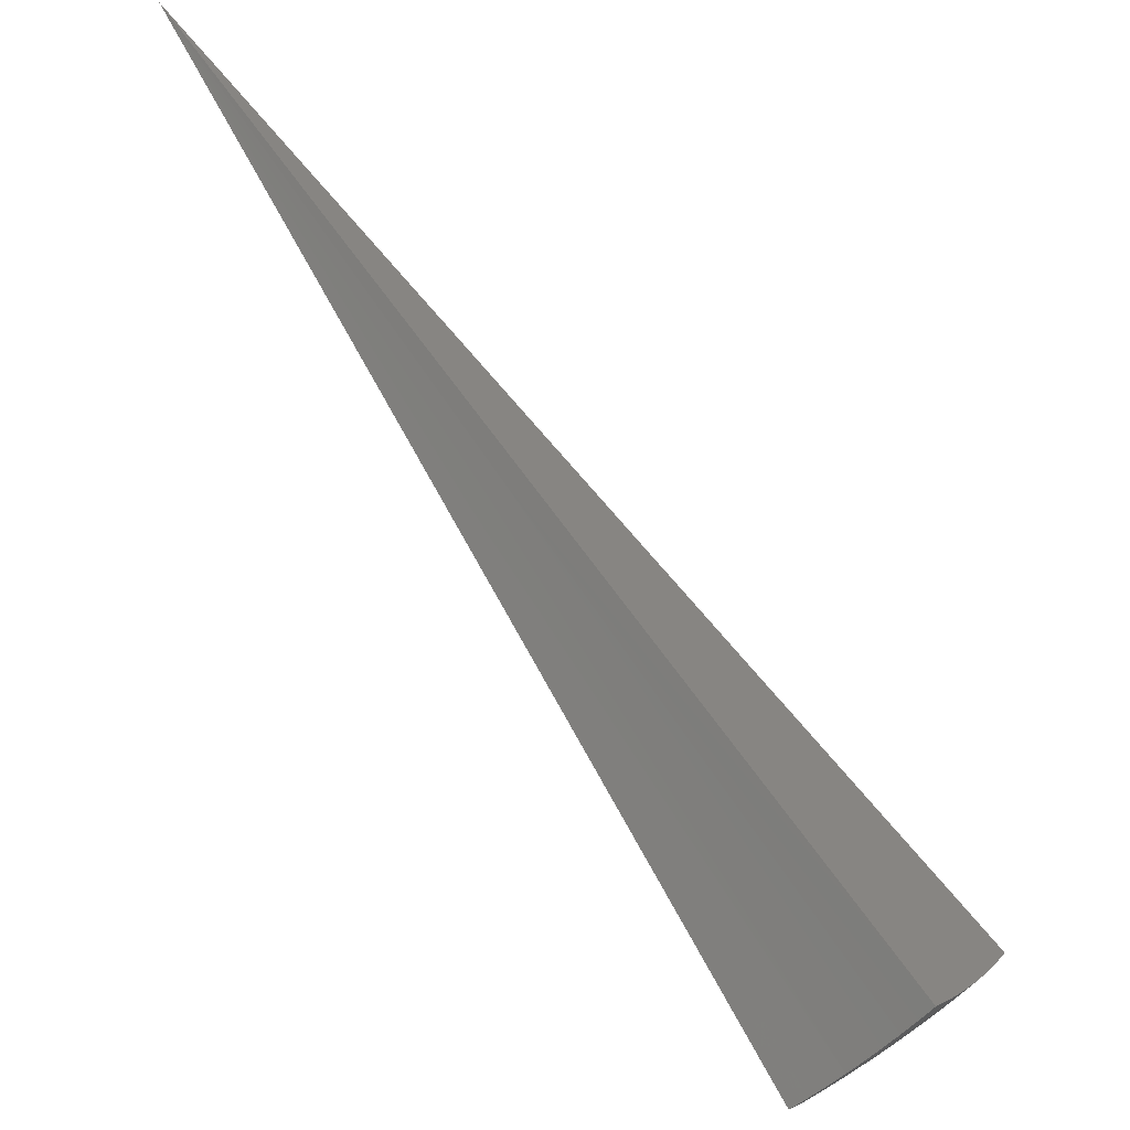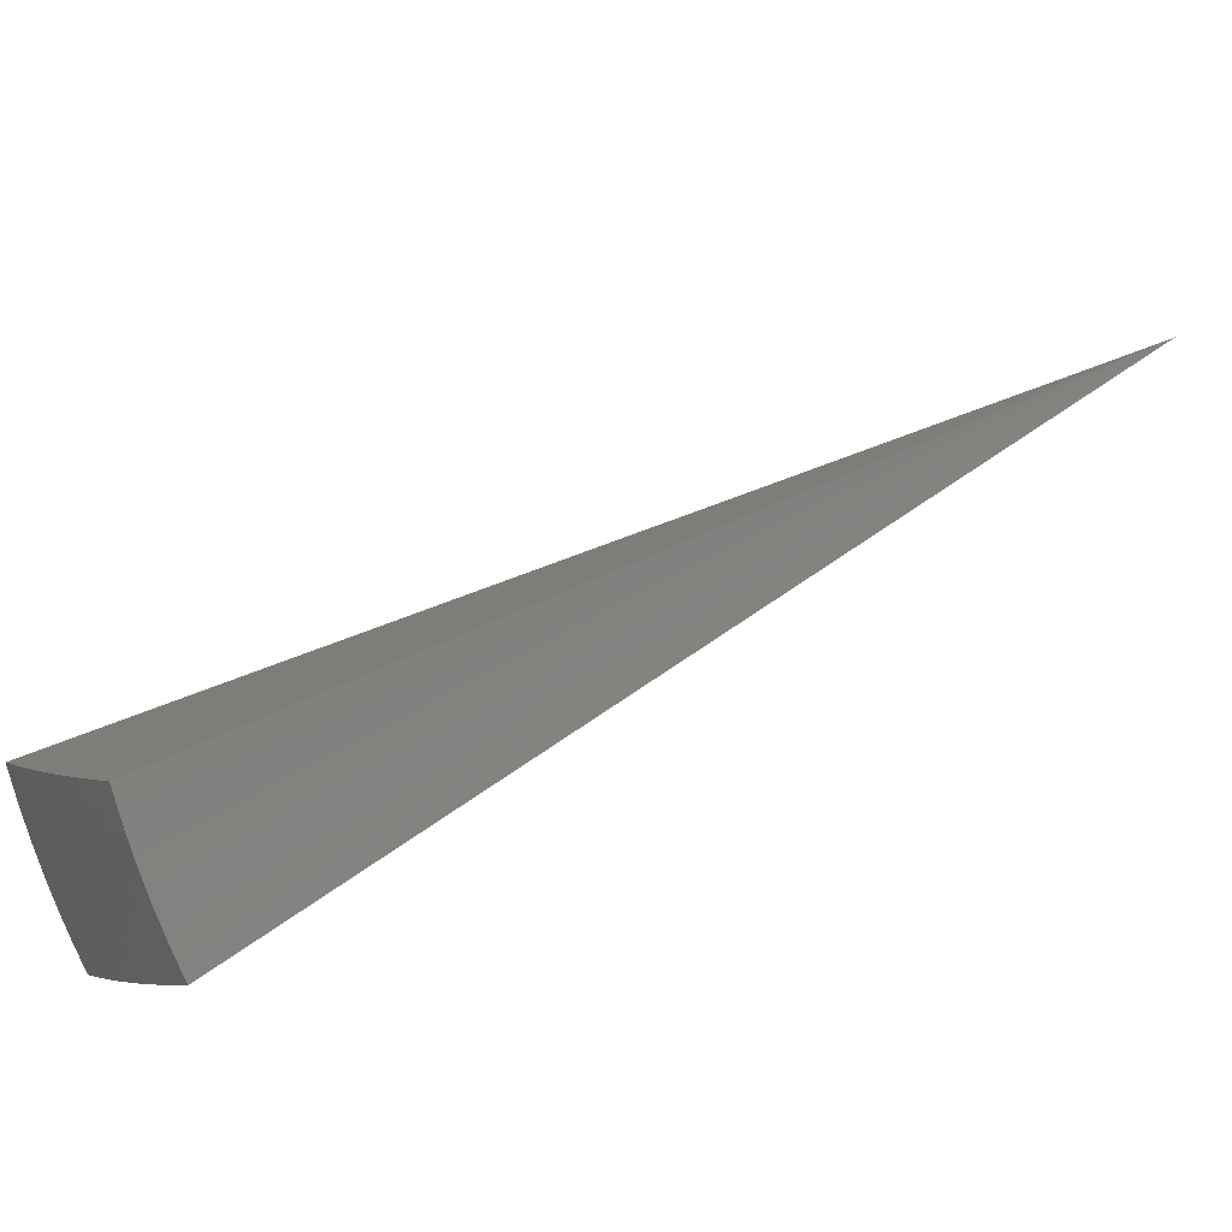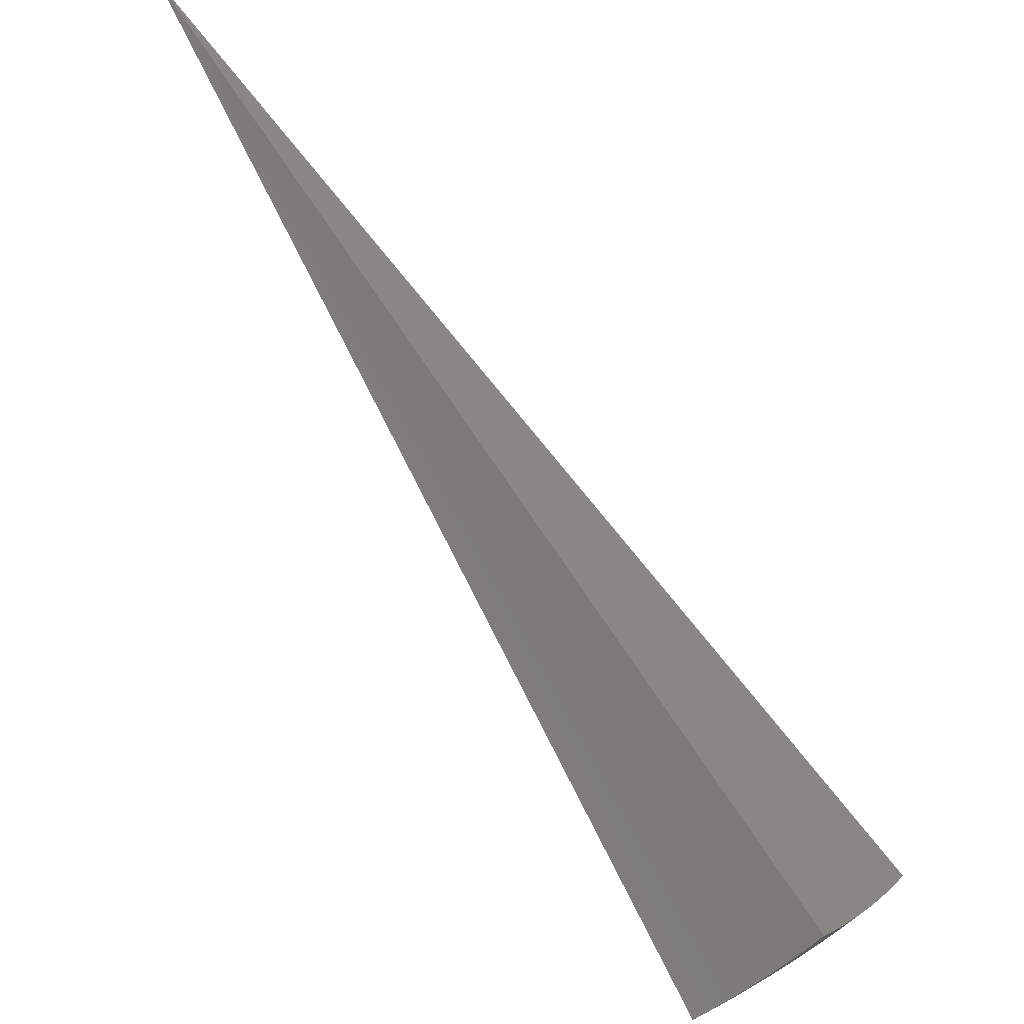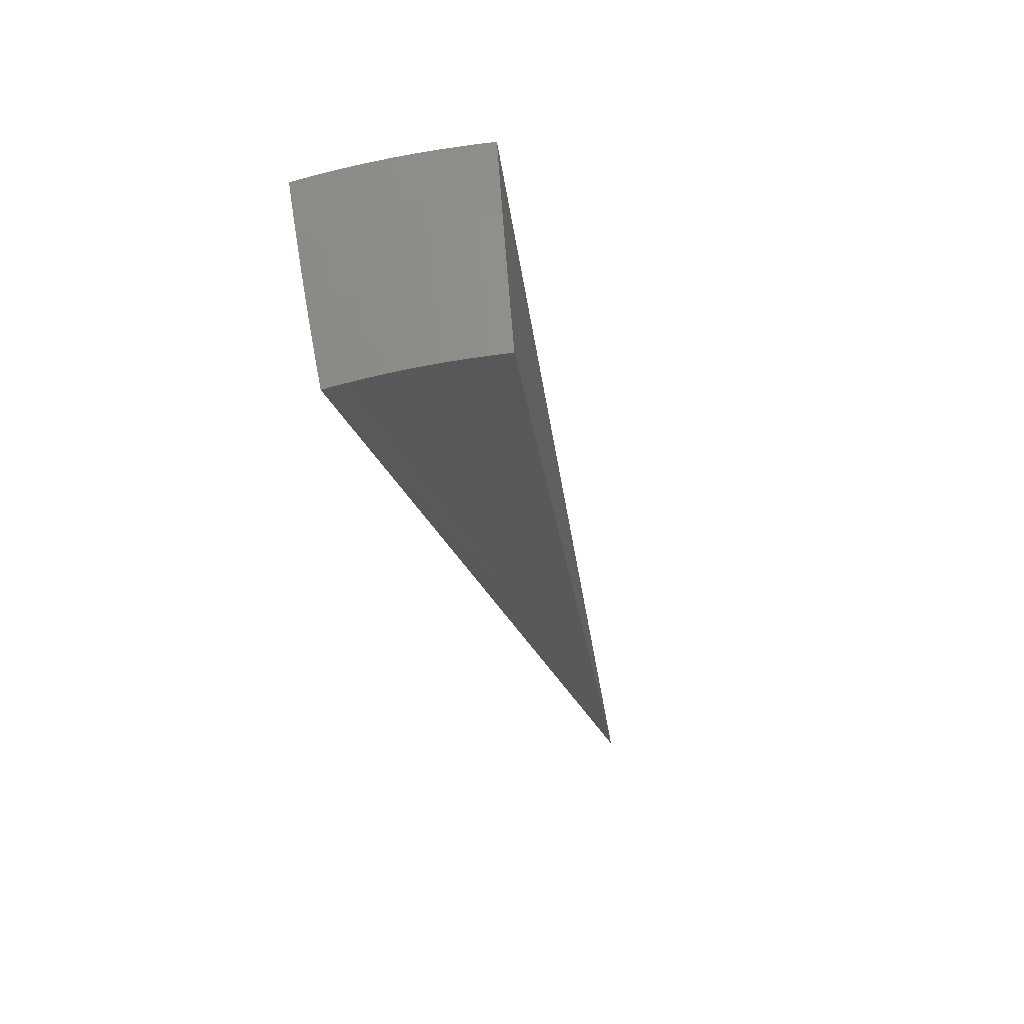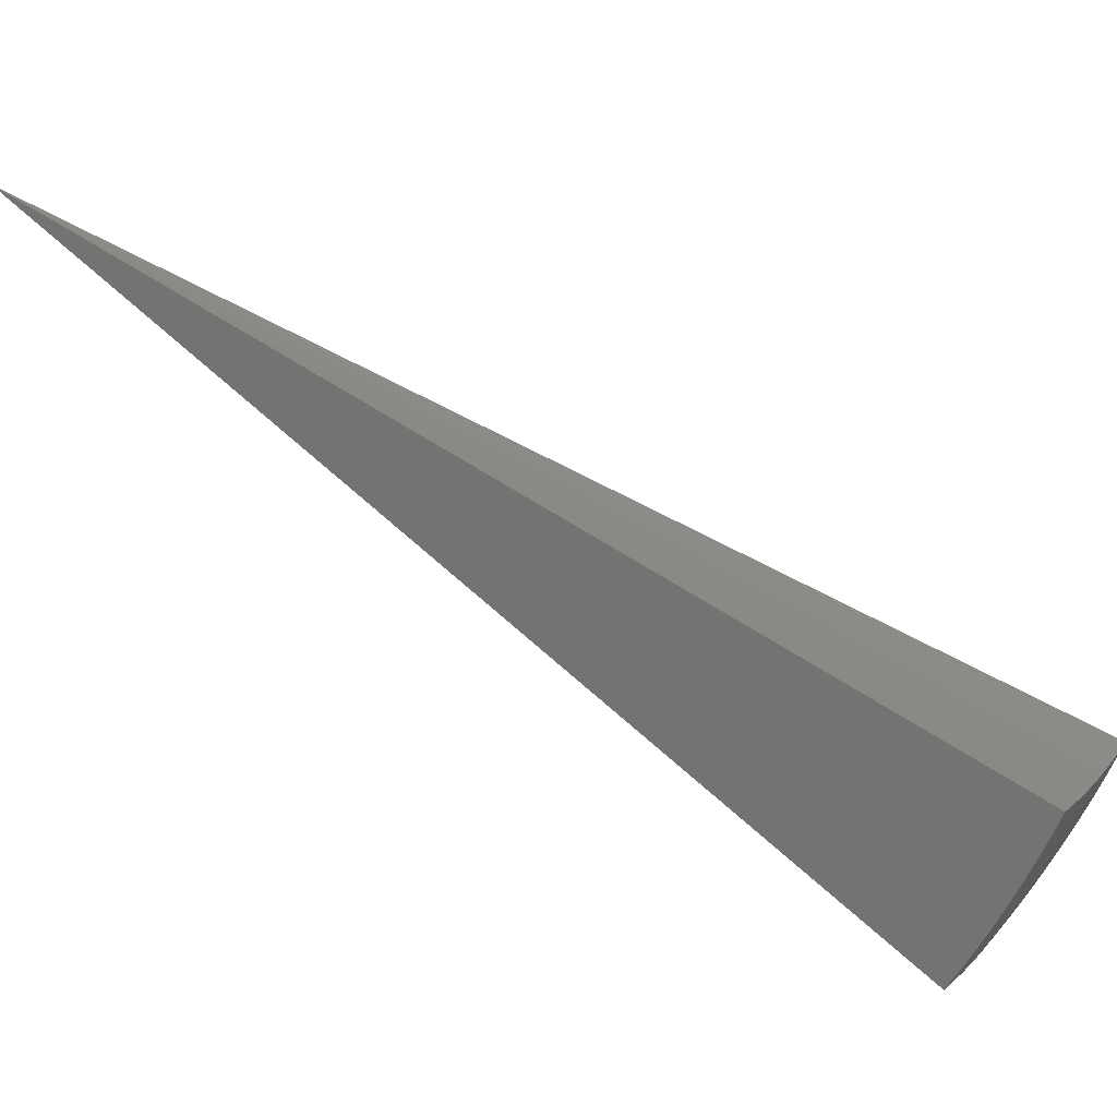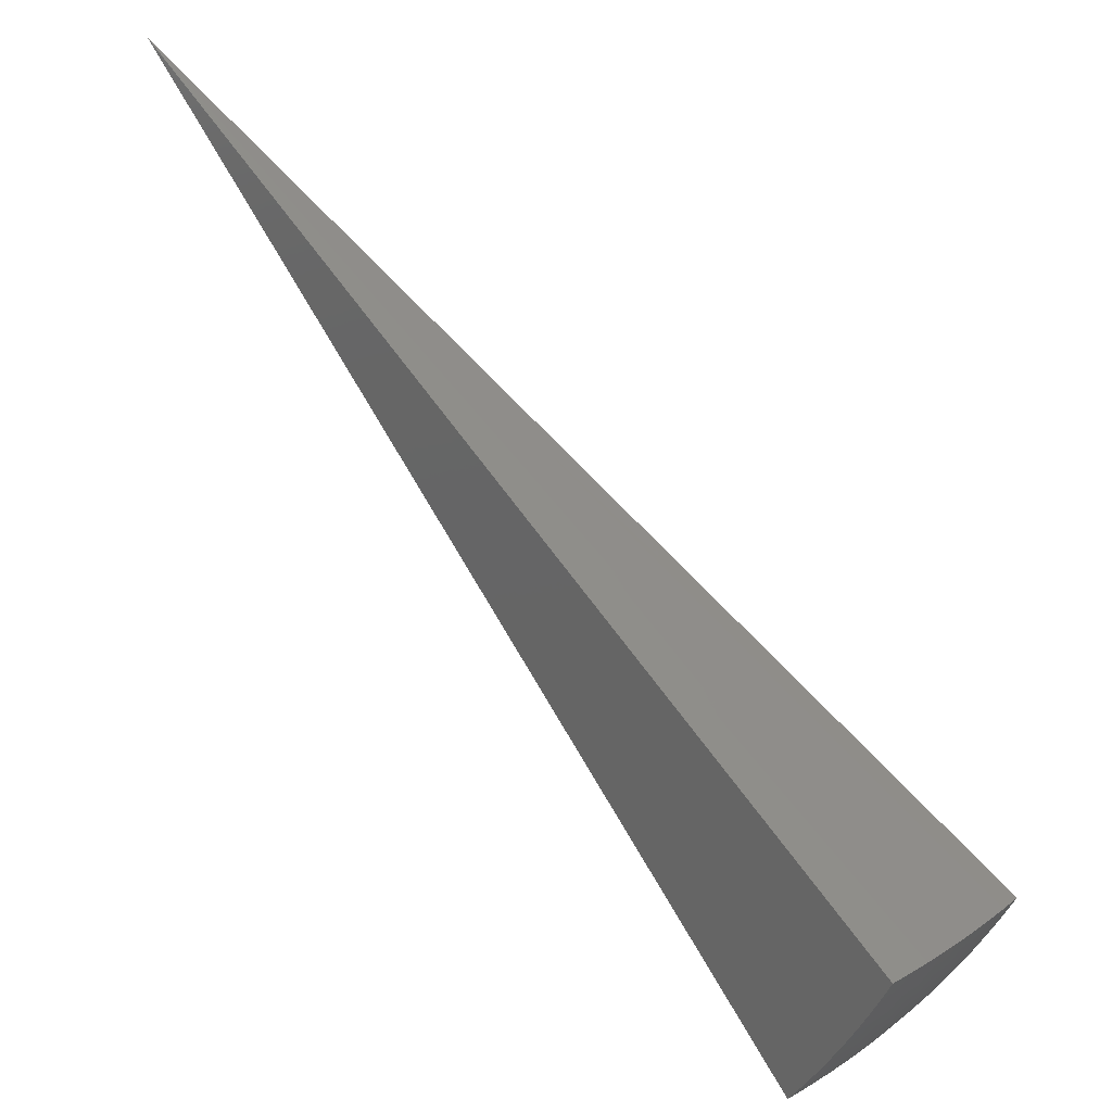
<metadata>
{"format":"stl","ext":"stl","renderer":"f3d","projection":"perspective","resolution":1024,"background":"white","views":[{"elev":-61.3,"azim":178.9,"up":"+Z"},{"elev":-78.9,"azim":64.9,"up":"+Z"},{"elev":32.5,"azim":-176.2,"up":"+Y"},{"elev":-60.5,"azim":-32.5,"up":"+Z"},{"elev":-31.8,"azim":130.3,"up":"+Y"},{"elev":24.6,"azim":-91.3,"up":"+Z"}]}
</metadata>
<code>
# stl→obj: 89 verts, 174 faces
v -5.478 -6.528 -7.151
v -2.308e-14 0 1.776e-14
v -5.571 -6.639 -6.957
v -5.662 -6.747 -6.76
v -5.75 -6.852 -6.561
v -5.835 -6.954 -6.359
v -5.918 -7.052 -6.153
v -5.997 -7.147 -5.946
v -6.074 -7.239 -5.735
v -6.148 -7.327 -5.522
v -6.544 -5.491 -7.168
v -6.421 -5.63 -7.166
v -6.656 -5.585 -6.974
v -6.531 -5.727 -6.972
v -6.765 -5.676 -6.778
v -6.639 -5.822 -6.772
v -6.871 -5.765 -6.578
v -6.744 -5.914 -6.57
v -6.973 -5.851 -6.376
v -6.845 -6.003 -6.366
v -7.072 -5.934 -6.171
v -6.943 -6.089 -6.158
v -7.168 -6.015 -5.963
v -7.038 -6.172 -5.948
v -7.26 -6.092 -5.752
v -7.129 -6.252 -5.736
v -7.35 -6.167 -5.539
v -7.211 -6.323 -5.537
v -6.988 -6.402 -5.736
v -7.069 -6.476 -5.535
v -6.843 -6.55 -5.736
v -6.923 -6.626 -5.533
v -6.695 -6.694 -5.736
v -6.774 -6.773 -5.531
v -6.544 -6.835 -5.736
v -6.622 -6.917 -5.529
v -6.39 -6.973 -5.736
v -6.467 -7.057 -5.527
v -6.234 -7.108 -5.736
v -6.309 -7.194 -5.524
v -6.294 -5.767 -7.163
v -6.401 -5.865 -6.972
v -6.507 -5.962 -6.772
v -6.373 -6.1 -6.772
v -6.473 -6.196 -6.57
v -6.333 -6.333 -6.57
v -6.429 -6.428 -6.366
v -6.284 -6.564 -6.366
v -6.374 -6.658 -6.158
v -6.224 -6.792 -6.158
v -6.309 -6.884 -5.948
v -6.154 -7.017 -5.948
v -6.165 -5.901 -7.161
v -6.269 -6 -6.972
v -6.235 -6.234 -6.772
v -6.191 -6.466 -6.57
v -6.136 -6.696 -6.366
v -6.071 -6.923 -6.158
v -6.033 -6.033 -7.159
v -6.133 -6.133 -6.972
v -6.094 -6.366 -6.772
v -6.045 -6.596 -6.57
v -5.985 -6.825 -6.366
v -5.898 -6.161 -7.157
v -5.995 -6.262 -6.972
v -5.951 -6.494 -6.772
v -5.897 -6.724 -6.57
v -5.761 -6.286 -7.155
v -5.854 -6.388 -6.972
v -5.805 -6.619 -6.772
v -5.621 -6.409 -7.153
v -5.71 -6.511 -6.972
v -6.61 -6.057 -6.57
v -6.71 -6.148 -6.366
v -6.806 -6.236 -6.158
v -6.898 -6.321 -5.948
v -6.571 -6.289 -6.366
v -6.665 -6.379 -6.158
v -6.756 -6.466 -5.948
v -6.521 -6.52 -6.158
v -6.61 -6.609 -5.948
v -6.461 -6.748 -5.948
v -3.565 -3.21 -2.77
v -3.451 -3.332 -2.77
v -3.332 -3.451 -2.77
v -3.21 -3.565 -2.77
v -2.886 -3.149 -3.584
v -3.02 -3.02 -3.584
v -3.149 -2.885 -3.584
f 1 2 3
f 3 2 4
f 4 2 5
f 5 2 6
f 6 2 7
f 7 2 8
f 8 2 9
f 9 2 10
f 11 12 13
f 13 12 14
f 13 14 15
f 15 14 16
f 15 16 17
f 17 16 18
f 17 18 19
f 19 18 20
f 19 20 21
f 21 20 22
f 21 22 23
f 23 22 24
f 23 24 25
f 25 24 26
f 25 26 27
f 27 26 28
f 28 26 29
f 28 29 30
f 30 29 31
f 30 31 32
f 32 31 33
f 32 33 34
f 34 33 35
f 34 35 36
f 36 35 37
f 36 37 38
f 38 37 39
f 38 39 40
f 40 39 9
f 40 9 10
f 12 41 14
f 14 41 42
f 14 42 43
f 43 42 44
f 43 44 45
f 45 44 46
f 45 46 47
f 47 46 48
f 47 48 49
f 49 48 50
f 49 50 51
f 51 50 52
f 51 52 39
f 39 52 8
f 39 8 9
f 41 53 42
f 42 53 54
f 42 54 44
f 44 54 55
f 44 55 46
f 46 55 56
f 46 56 48
f 48 56 57
f 48 57 50
f 50 57 58
f 50 58 52
f 52 58 7
f 52 7 8
f 53 59 54
f 54 59 60
f 54 60 55
f 55 60 61
f 55 61 56
f 56 61 62
f 56 62 57
f 57 62 63
f 57 63 58
f 58 63 6
f 58 6 7
f 59 64 60
f 60 64 65
f 60 65 61
f 61 65 66
f 61 66 62
f 62 66 67
f 62 67 63
f 63 67 5
f 63 5 6
f 64 68 65
f 65 68 69
f 65 69 66
f 66 69 70
f 66 70 67
f 67 70 4
f 67 4 5
f 68 71 69
f 69 71 72
f 69 72 70
f 70 72 3
f 70 3 4
f 71 1 72
f 72 1 3
f 51 39 37
f 14 43 16
f 16 43 73
f 16 73 18
f 18 73 74
f 18 74 20
f 20 74 75
f 20 75 22
f 22 75 76
f 22 76 24
f 24 76 29
f 24 29 26
f 43 45 73
f 73 45 77
f 73 77 74
f 74 77 78
f 74 78 75
f 75 78 79
f 75 79 76
f 76 79 31
f 76 31 29
f 45 47 77
f 77 47 80
f 77 80 78
f 78 80 81
f 78 81 79
f 79 81 33
f 79 33 31
f 47 49 80
f 80 49 82
f 80 82 81
f 81 82 35
f 81 35 33
f 37 35 82
f 37 82 51
f 51 82 49
f 11 13 2
f 2 13 15
f 2 15 17
f 17 19 2
f 2 19 21
f 2 21 23
f 23 25 2
f 2 25 27
f 2 27 83
f 83 27 28
f 83 28 30
f 83 30 84
f 84 30 32
f 84 32 34
f 84 34 85
f 85 34 36
f 85 36 38
f 85 38 86
f 86 38 40
f 86 40 10
f 10 2 86
f 86 2 85
f 85 2 84
f 84 2 83
f 2 1 87
f 87 1 71
f 87 71 68
f 68 64 87
f 87 64 88
f 87 88 2
f 64 59 88
f 88 59 53
f 88 53 89
f 89 53 41
f 89 41 12
f 12 11 89
f 89 11 2
f 89 2 88

</code>
